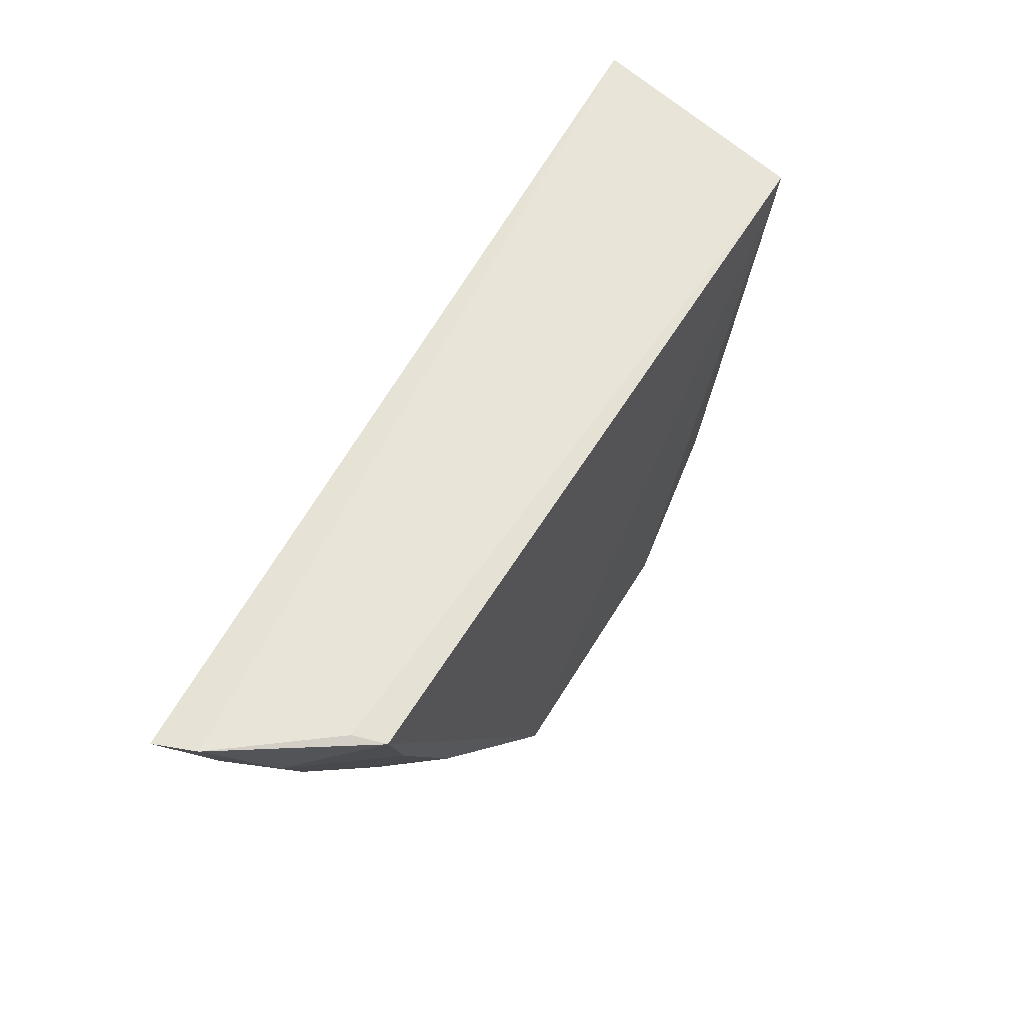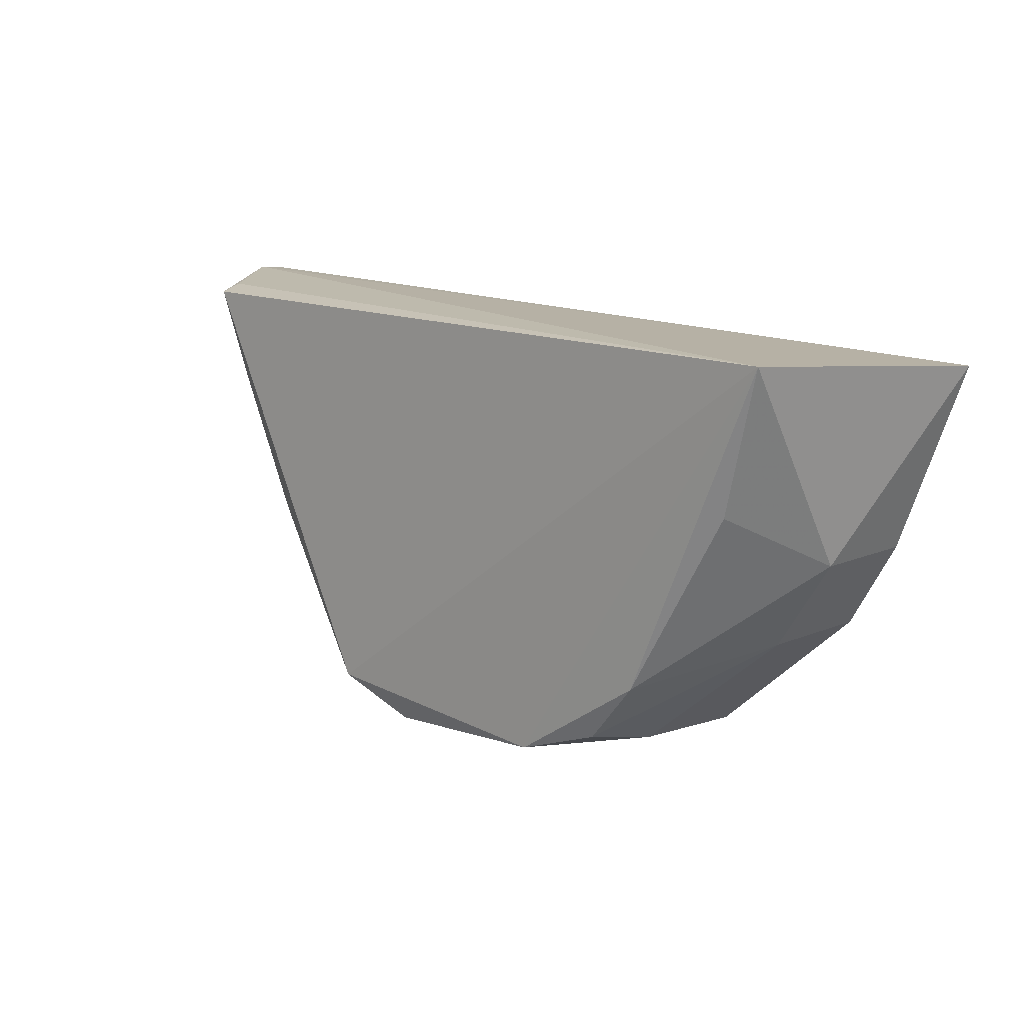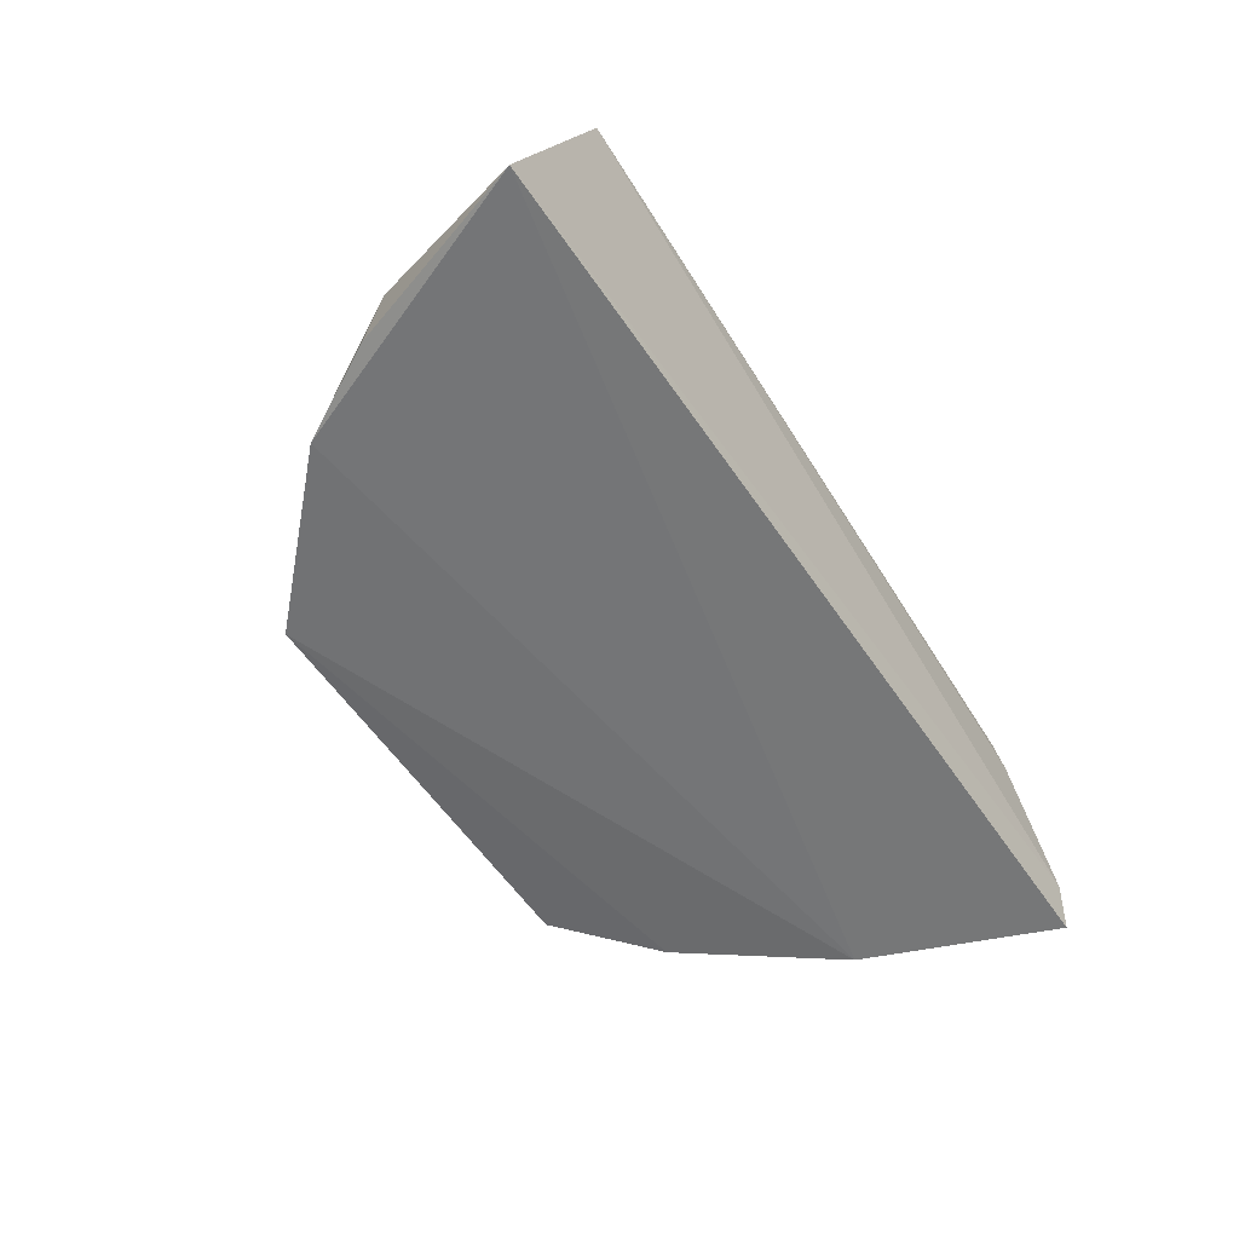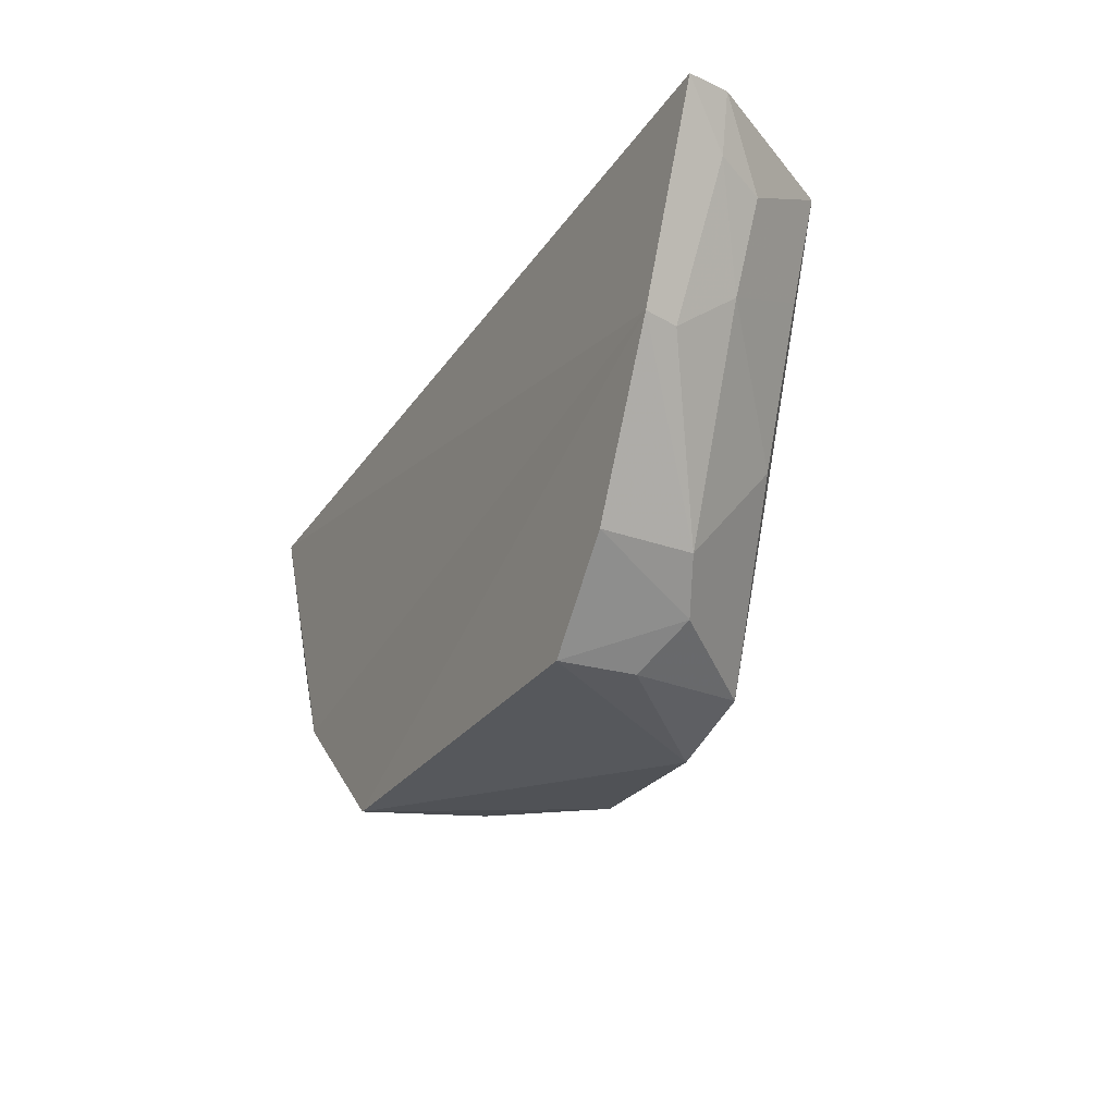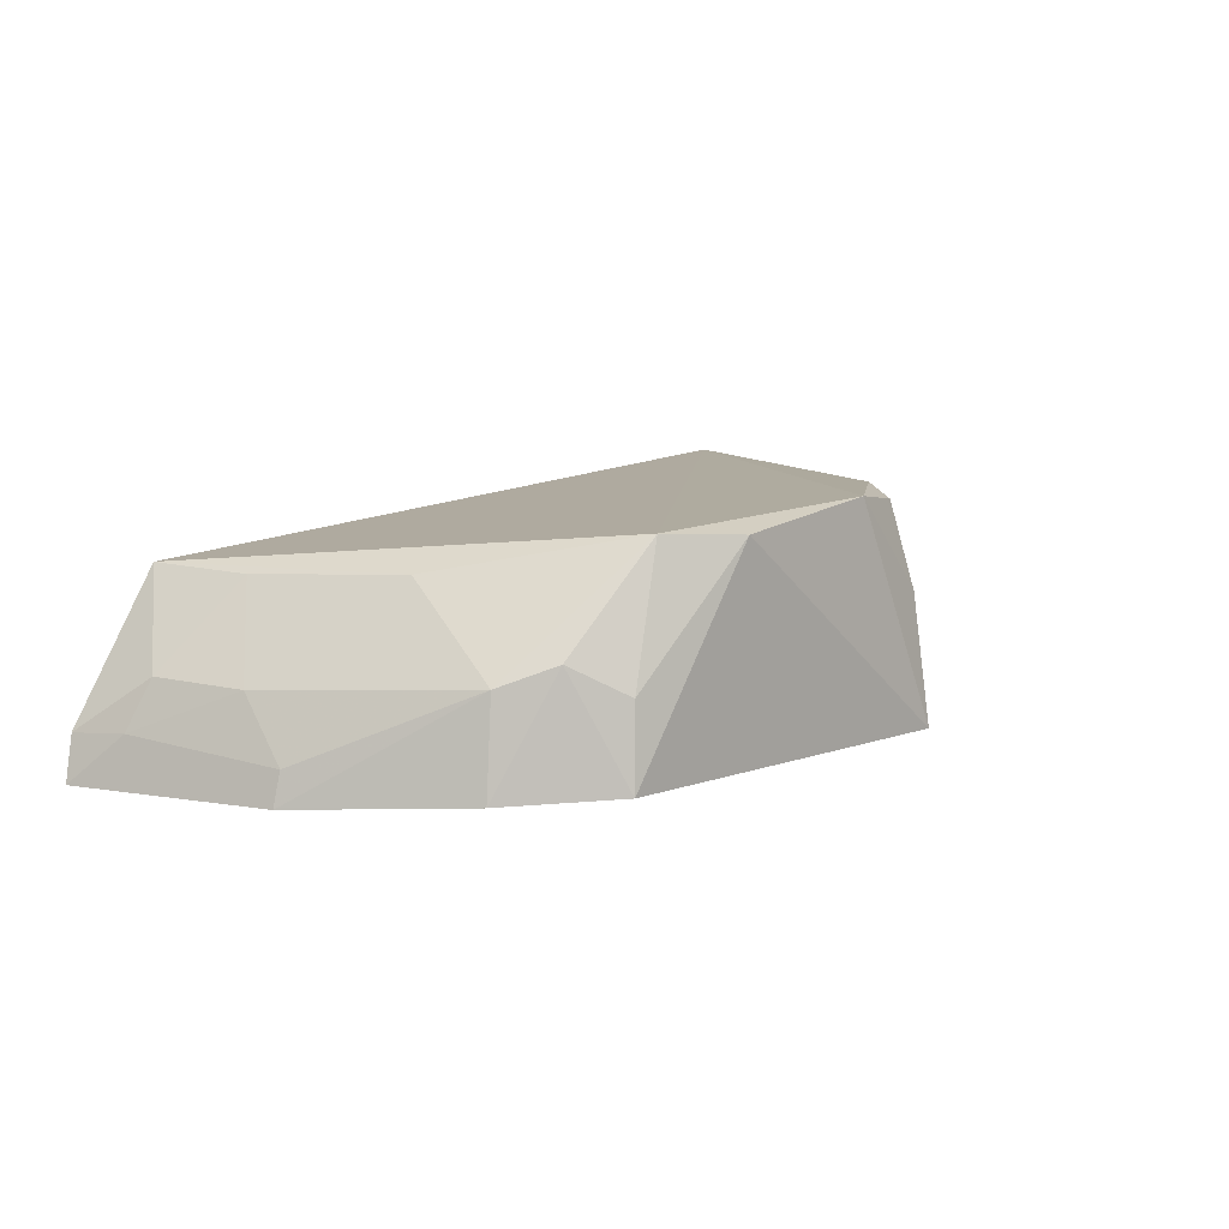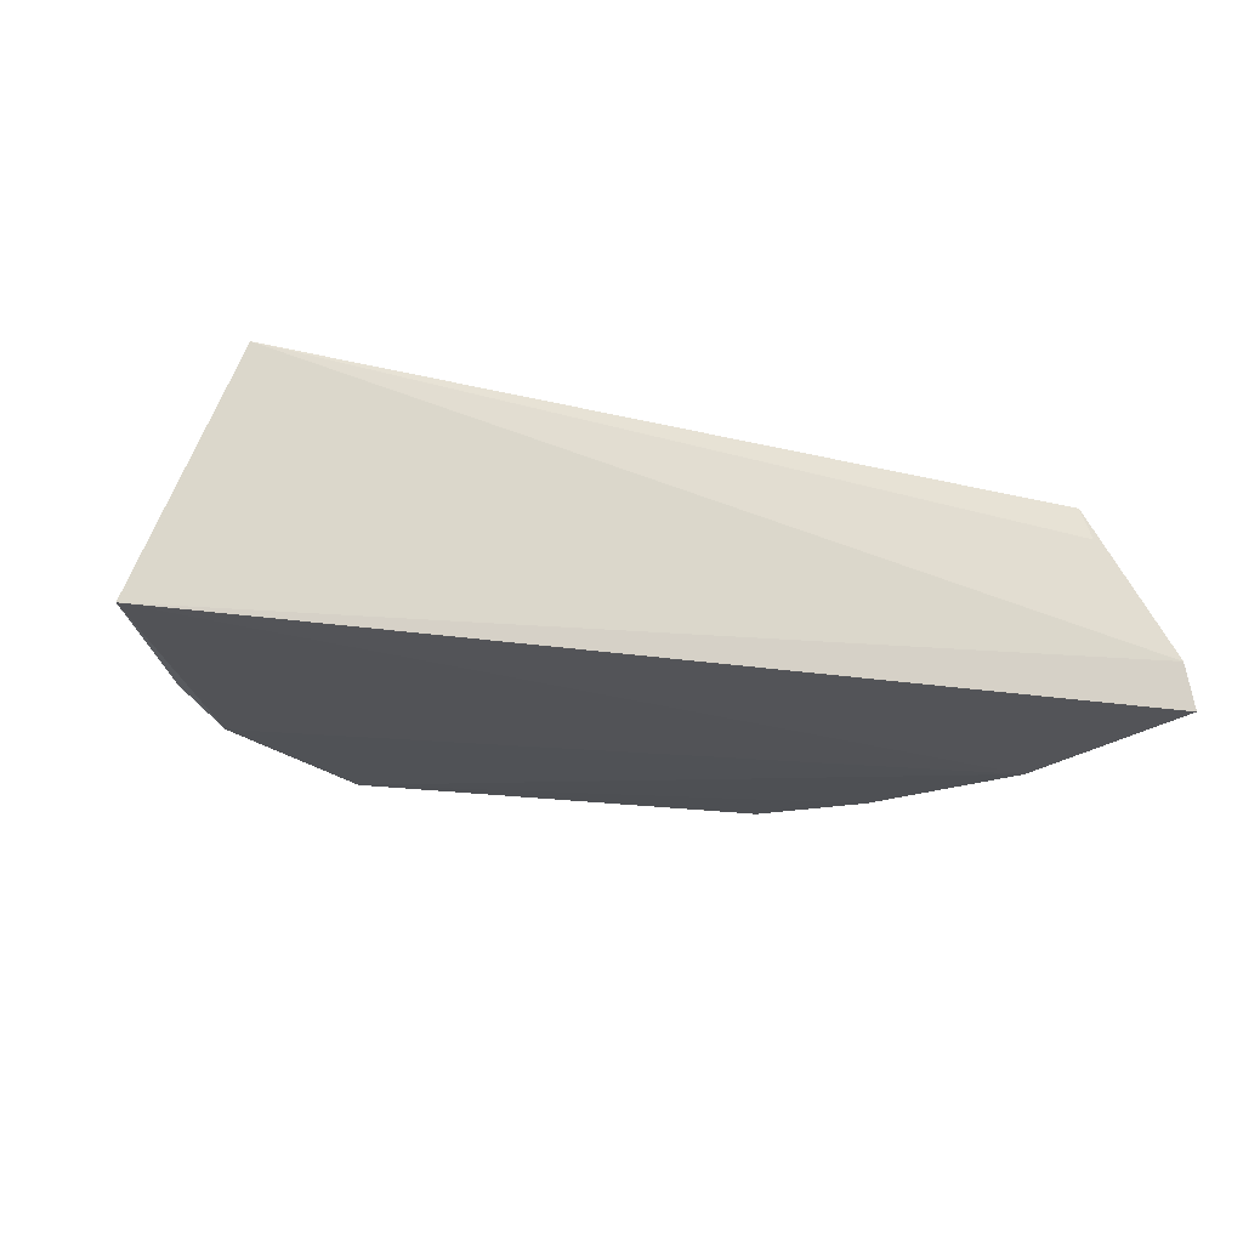
<metadata>
{"format":"obj","ext":"obj","renderer":"f3d","projection":"perspective","resolution":1024,"background":"white","views":[{"elev":60.2,"azim":-62.8,"up":"+Y"},{"elev":14.3,"azim":39.1,"up":"+Y"},{"elev":-55.9,"azim":122.4,"up":"+Z"},{"elev":-26.8,"azim":-117.7,"up":"+Y"},{"elev":8.8,"azim":-46.8,"up":"+Z"},{"elev":-22.3,"azim":164.5,"up":"+Z"}]}
</metadata>
<code>
v 0.03727 -0.1038 0.04454
v 0.04471 -0.1056 0.0245
v -0.03366 -0.1034 0.02756
v -0.03463 -0.1039 0.02381
v -0.000794 -0.1411 0.04252
v 0.02129 -0.1374 0.04326
v 0.02274 -0.1407 0.02462
v -0.02642 -0.1041 0.03969
v -0.0189 -0.1329 0.03258
v 0.03823 -0.1214 0.03402
v 0.01459 -0.1398 0.04413
v -0.02822 -0.1202 0.02354
v -0.02718 -0.1036 0.03698
v -0.01222 -0.1404 0.02489
v -0.03027 -0.109 0.03204
v -0.007579 -0.1382 0.04296
v 0.02567 -0.1321 0.044
v 0.03497 -0.1291 0.02444
v 0.022 -0.1395 0.03587
v -0.01979 -0.1333 0.02437
v -0.01834 -0.1242 0.03978
v -0.0276 -0.1203 0.02639
v -0.03218 -0.108 0.0279
v -0.01163 -0.1399 0.03185
v 0.03378 -0.1164 0.04319
v 0.03928 -0.1215 0.02494
v 0.03369 -0.129 0.03421
v -0.01528 -0.1364 0.03432
v -0.02753 -0.1163 0.03158
v -0.0239 -0.1122 0.03926
f 1 2 3
f 3 2 4
f 10 2 1
f 11 5 7
f 12 4 2
f 13 8 1
f 13 1 3
f 13 3 8
f 14 7 5
f 15 8 3
f 16 5 11
f 16 11 1
f 16 1 8
f 17 11 6
f 17 1 11
f 18 12 2
f 18 7 12
f 19 11 7
f 19 6 11
f 20 12 7
f 20 7 14
f 20 9 12
f 21 16 8
f 21 9 16
f 22 12 9
f 23 15 3
f 23 3 4
f 23 4 12
f 23 12 22
f 24 14 5
f 24 5 16
f 25 17 10
f 25 10 1
f 25 1 17
f 26 18 2
f 26 2 10
f 26 10 18
f 27 17 6
f 27 6 19
f 27 19 7
f 27 7 18
f 27 18 10
f 27 10 17
f 28 20 14
f 28 9 20
f 28 14 24
f 28 24 16
f 28 16 9
f 29 9 21
f 29 22 9
f 29 23 22
f 29 15 23
f 30 21 8
f 30 8 15
f 30 29 21
f 30 15 29

</code>
